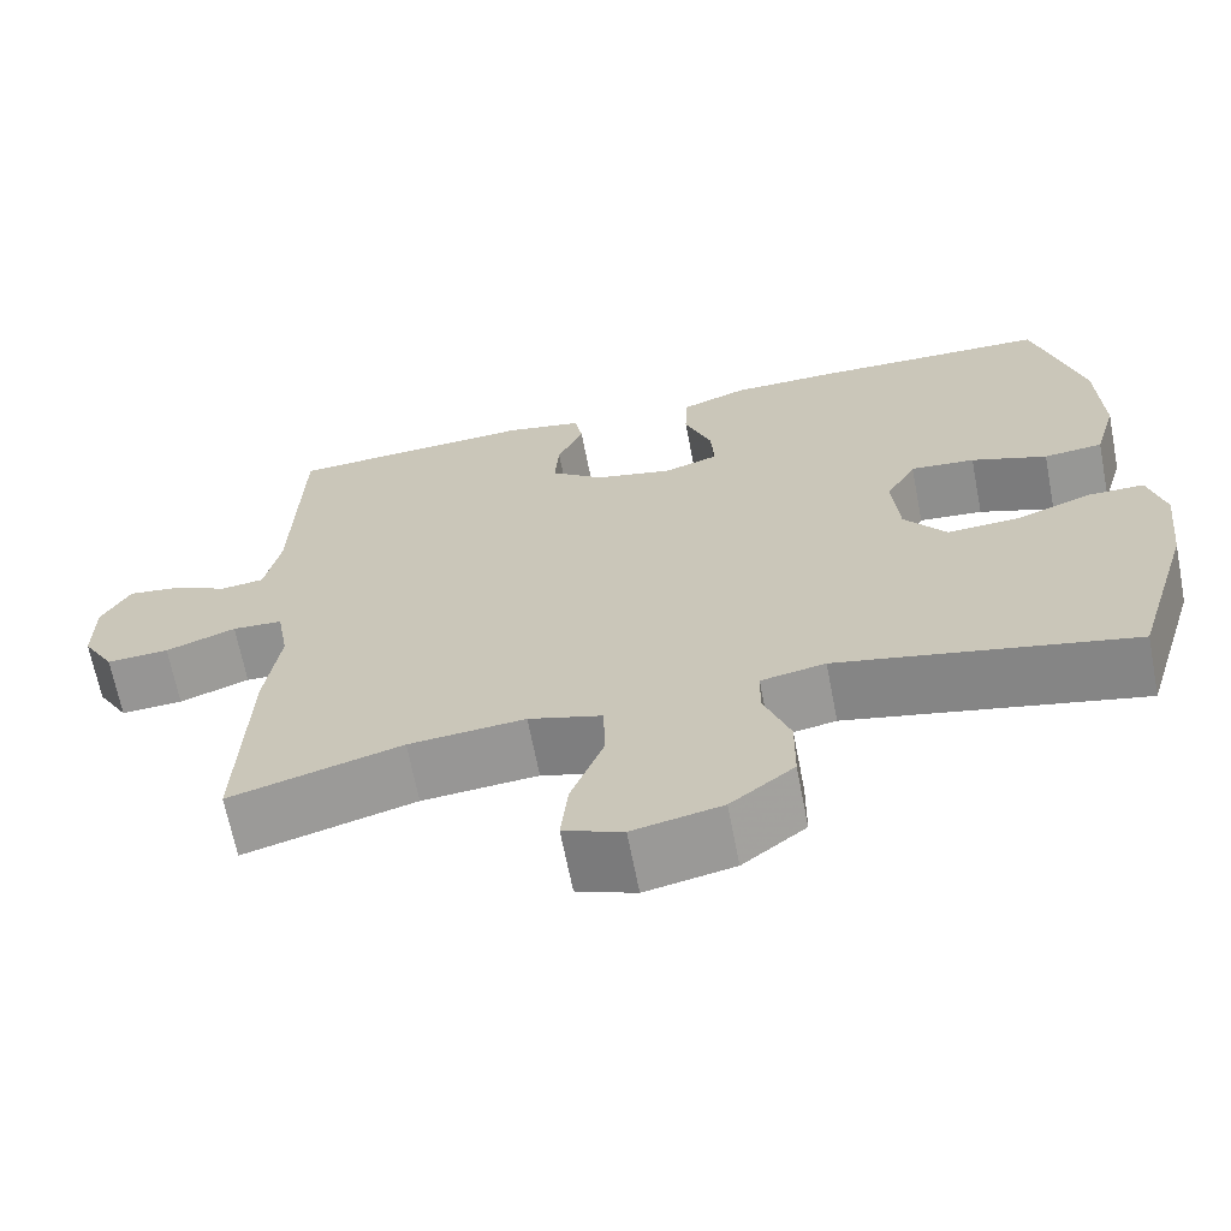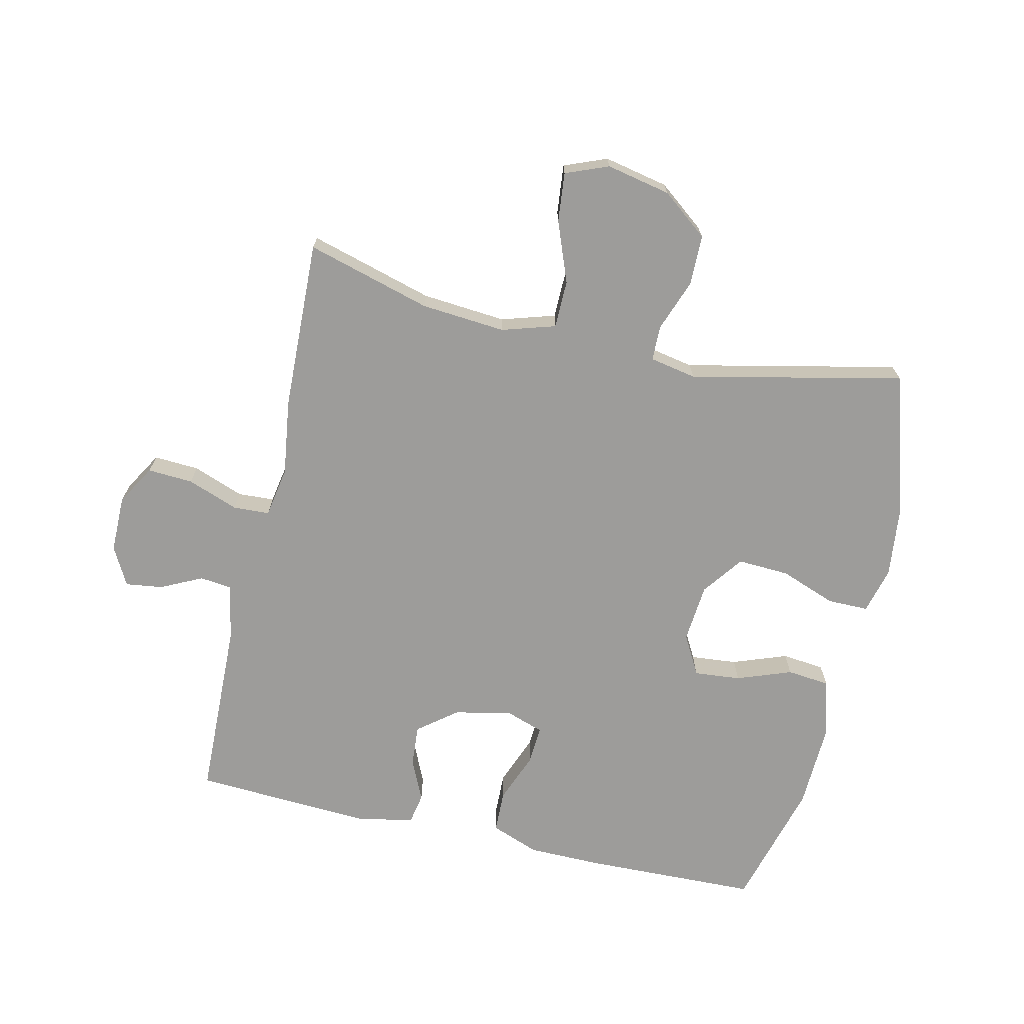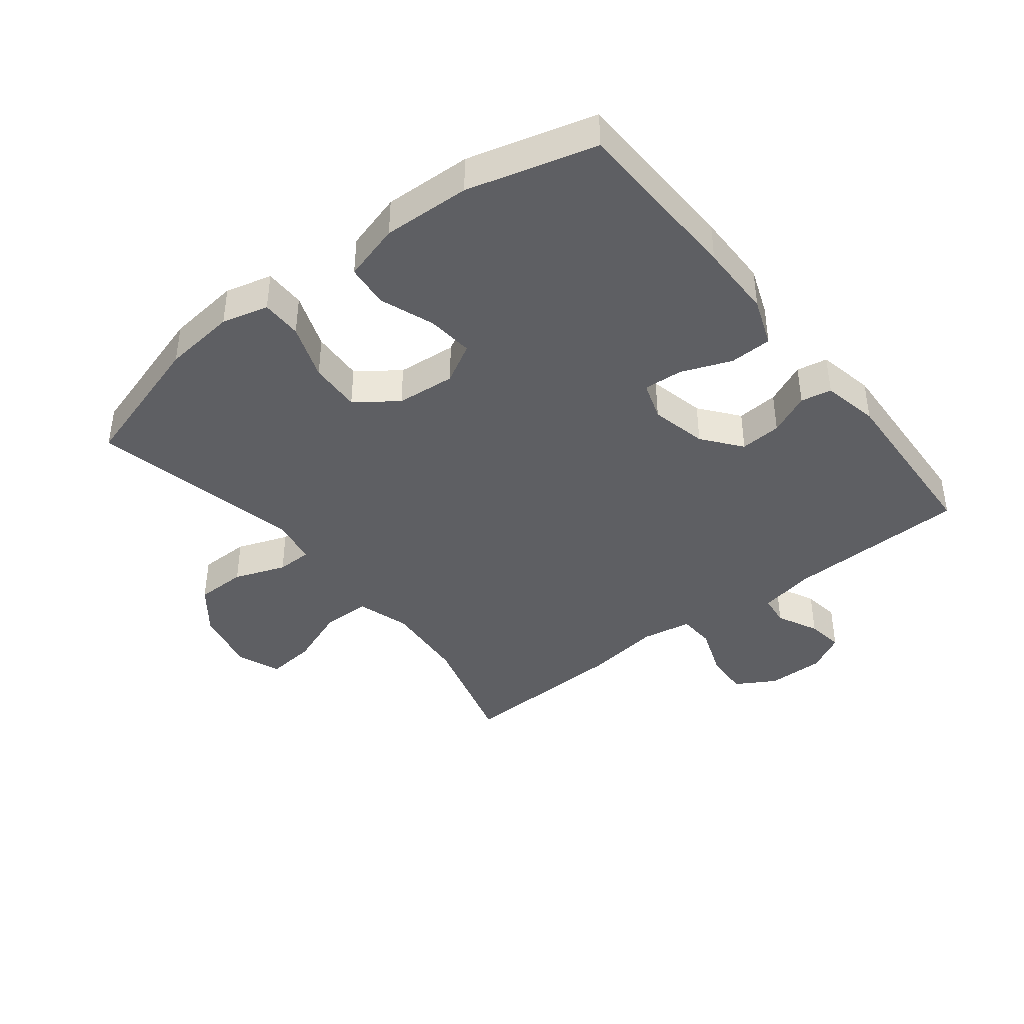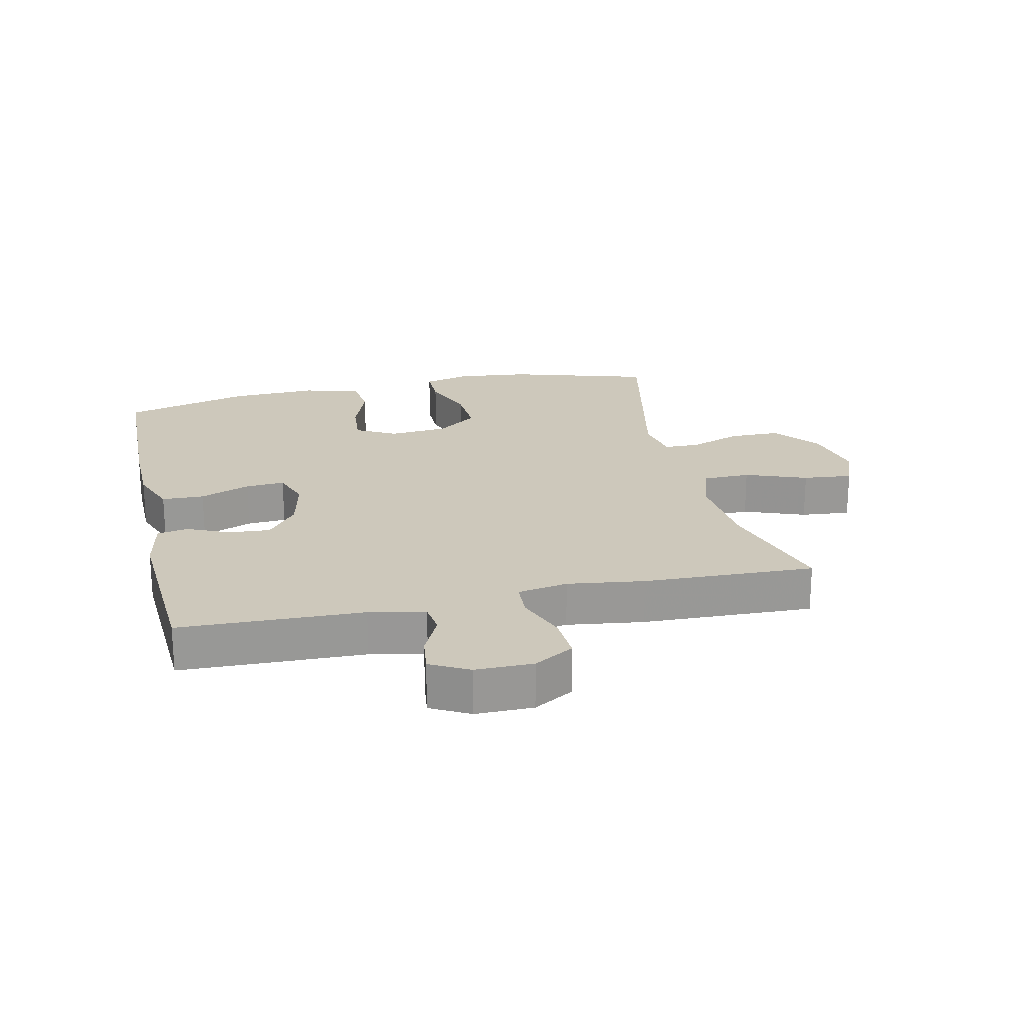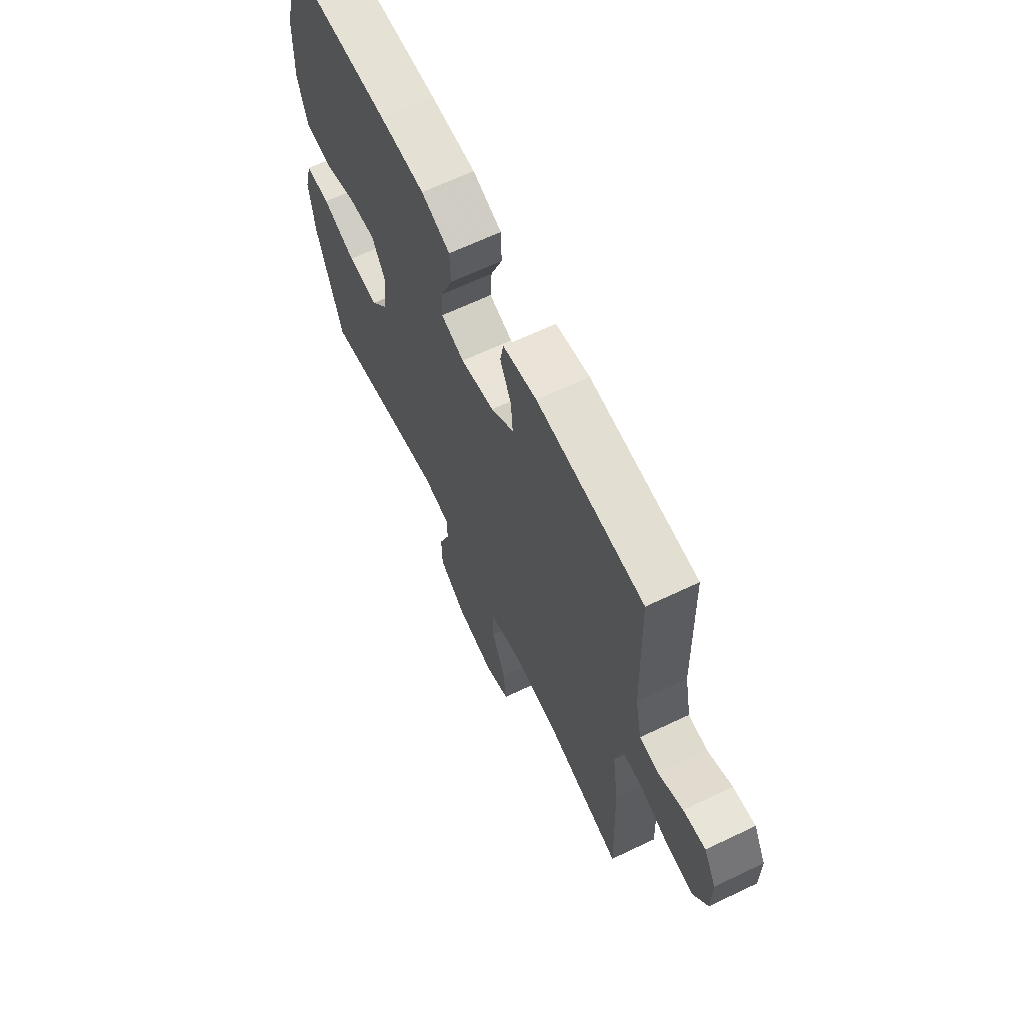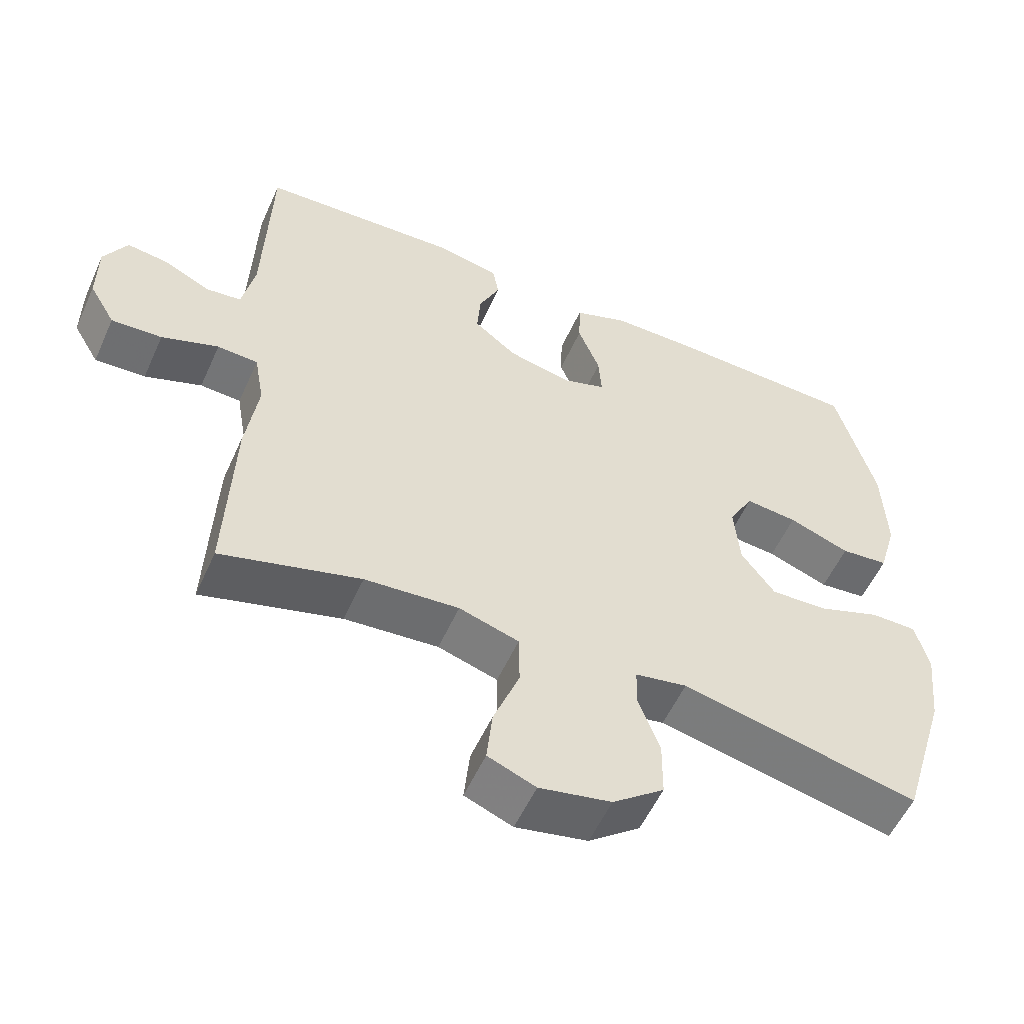
<metadata>
{"format":"obj","ext":"obj","renderer":"f3d","projection":"perspective","resolution":1024,"background":"white","views":[{"elev":-66.6,"azim":-169.0,"up":"+Z"},{"elev":-70.1,"azim":167.1,"up":"+Y"},{"elev":-40.9,"azim":-51.9,"up":"+Y"},{"elev":21.8,"azim":77.2,"up":"+Y"},{"elev":65.5,"azim":64.4,"up":"+Z"},{"elev":-55.5,"azim":155.9,"up":"+Z"}]}
</metadata>
<code>
v 0.5 0.07 -0.5
v 0.302 0.07 -0.444
v 0.168 0.07 -0.433
v 0.083 0.07 -0.459
v 0.082 0.07 -0.535
v 0.119 0.07 -0.632
v 0.127 0.07 -0.71
v 0.059 0.07 -0.737
v -0.043 0.07 -0.716
v -0.116 0.07 -0.659
v -0.117 0.07 -0.578
v -0.087 0.07 -0.496
v -0.088 0.07 -0.44
v -0.162 0.07 -0.426
v -0.5 0.07 -0.5
v -0.568 0.07 -0.276
v -0.581 0.07 -0.16
v -0.562 0.07 -0.086
v -0.497 0.07 -0.086
v -0.408 0.07 -0.119
v -0.326 0.07 -0.123
v -0.278 0.07 -0.058
v -0.27 0.07 0.036
v -0.305 0.07 0.099
v -0.379 0.07 0.092
v -0.466 0.07 0.06
v -0.534 0.07 0.067
v -0.56 0.07 0.158
v -0.555 0.07 0.297
v -0.5 0.07 0.5
v -0.224 0.07 0.508
v -0.105 0.07 0.507
v -0.028 0.07 0.478
v -0.026 0.07 0.411
v -0.057 0.07 0.331
v -0.061 0.07 0.269
v 0.001 0.07 0.248
v 0.091 0.07 0.268
v 0.152 0.07 0.316
v 0.147 0.07 0.382
v 0.117 0.07 0.448
v 0.126 0.07 0.497
v 0.216 0.07 0.515
v 0.5 0.07 0.5
v 0.509 0.07 0.21
v 0.527 0.07 0.122
v 0.577 0.07 0.116
v 0.643 0.07 0.148
v 0.702 0.07 0.156
v 0.735 0.07 0.095
v 0.735 0.07 0.004
v 0.698 0.07 -0.059
v 0.626 0.07 -0.055
v 0.545 0.07 -0.025
v 0.487 0.07 -0.028
v 0.473 0.07 -0.108
v 0.49 0.07 -0.229
v 0.5 0 -0.5
v 0.302 0 -0.444
v 0.168 0 -0.433
v 0.083 0 -0.459
v 0.082 0 -0.535
v 0.119 0 -0.632
v 0.127 0 -0.71
v 0.059 0 -0.737
v -0.043 0 -0.716
v -0.116 0 -0.659
v -0.117 0 -0.578
v -0.087 0 -0.496
v -0.088 0 -0.44
v -0.162 0 -0.426
v -0.5 0 -0.5
v -0.568 0 -0.276
v -0.581 0 -0.16
v -0.562 0 -0.086
v -0.497 0 -0.086
v -0.408 0 -0.119
v -0.326 0 -0.123
v -0.278 0 -0.058
v -0.27 0 0.036
v -0.305 0 0.099
v -0.379 0 0.092
v -0.466 0 0.06
v -0.534 0 0.067
v -0.56 0 0.158
v -0.555 0 0.297
v -0.5 0 0.5
v -0.224 0 0.508
v -0.105 0 0.507
v -0.028 0 0.478
v -0.026 0 0.411
v -0.057 0 0.331
v -0.061 0 0.269
v 0.001 0 0.248
v 0.091 0 0.268
v 0.152 0 0.316
v 0.147 0 0.382
v 0.117 0 0.448
v 0.126 0 0.497
v 0.216 0 0.515
v 0.5 0 0.5
v 0.509 0 0.21
v 0.527 0 0.122
v 0.577 0 0.116
v 0.643 0 0.148
v 0.702 0 0.156
v 0.735 0 0.095
v 0.735 0 0.004
v 0.698 0 -0.059
v 0.626 0 -0.055
v 0.545 0 -0.025
v 0.487 0 -0.028
v 0.473 0 -0.108
v 0.49 0 -0.229
f 56 57 1 2
f 55 56 2 3
f 51 52 53 54
f 51 54 55
f 50 51 55
f 47 48 49 50
f 46 47 50 55
f 45 46 55 3
f 40 41 42 43
f 39 40 43 44
f 38 39 44 45
f 32 33 34 35
f 32 35 36
f 31 32 36
f 30 31 36
f 29 30 36
f 28 29 36 37
f 25 26 27 28
f 24 25 28 37
f 17 18 19 20
f 17 20 21
f 14 15 16 17
f 13 14 17 21
f 9 10 11 12
f 9 12 13
f 8 9 13
f 5 6 7 8
f 4 5 8 13
f 23 24 37 38
f 22 23 38 45
f 13 21 22 45
f 3 4 13 45
f 59 58 114 113
f 60 59 113 112
f 111 110 109 108
f 112 111 108
f 112 108 107
f 107 106 105 104
f 112 107 104 103
f 60 112 103 102
f 100 99 98 97
f 101 100 97 96
f 102 101 96 95
f 92 91 90 89
f 93 92 89
f 93 89 88
f 93 88 87
f 93 87 86
f 94 93 86 85
f 85 84 83 82
f 94 85 82 81
f 77 76 75 74
f 78 77 74
f 74 73 72 71
f 78 74 71 70
f 69 68 67 66
f 70 69 66
f 70 66 65
f 65 64 63 62
f 70 65 62 61
f 95 94 81 80
f 102 95 80 79
f 102 79 78 70
f 102 70 61 60
f 1 58 59 2
f 2 59 60 3
f 3 60 61 4
f 4 61 62 5
f 5 62 63 6
f 6 63 64 7
f 7 64 65 8
f 8 65 66 9
f 9 66 67 10
f 10 67 68 11
f 11 68 69 12
f 12 69 70 13
f 13 70 71 14
f 14 71 72 15
f 15 72 73 16
f 16 73 74 17
f 17 74 75 18
f 18 75 76 19
f 19 76 77 20
f 20 77 78 21
f 21 78 79 22
f 22 79 80 23
f 23 80 81 24
f 24 81 82 25
f 25 82 83 26
f 26 83 84 27
f 27 84 85 28
f 28 85 86 29
f 29 86 87 30
f 30 87 88 31
f 31 88 89 32
f 32 89 90 33
f 33 90 91 34
f 34 91 92 35
f 35 92 93 36
f 36 93 94 37
f 37 94 95 38
f 38 95 96 39
f 39 96 97 40
f 40 97 98 41
f 41 98 99 42
f 42 99 100 43
f 43 100 101 44
f 44 101 102 45
f 45 102 103 46
f 46 103 104 47
f 47 104 105 48
f 48 105 106 49
f 49 106 107 50
f 50 107 108 51
f 51 108 109 52
f 52 109 110 53
f 53 110 111 54
f 54 111 112 55
f 55 112 113 56
f 56 113 114 57
f 57 114 58 1

</code>
